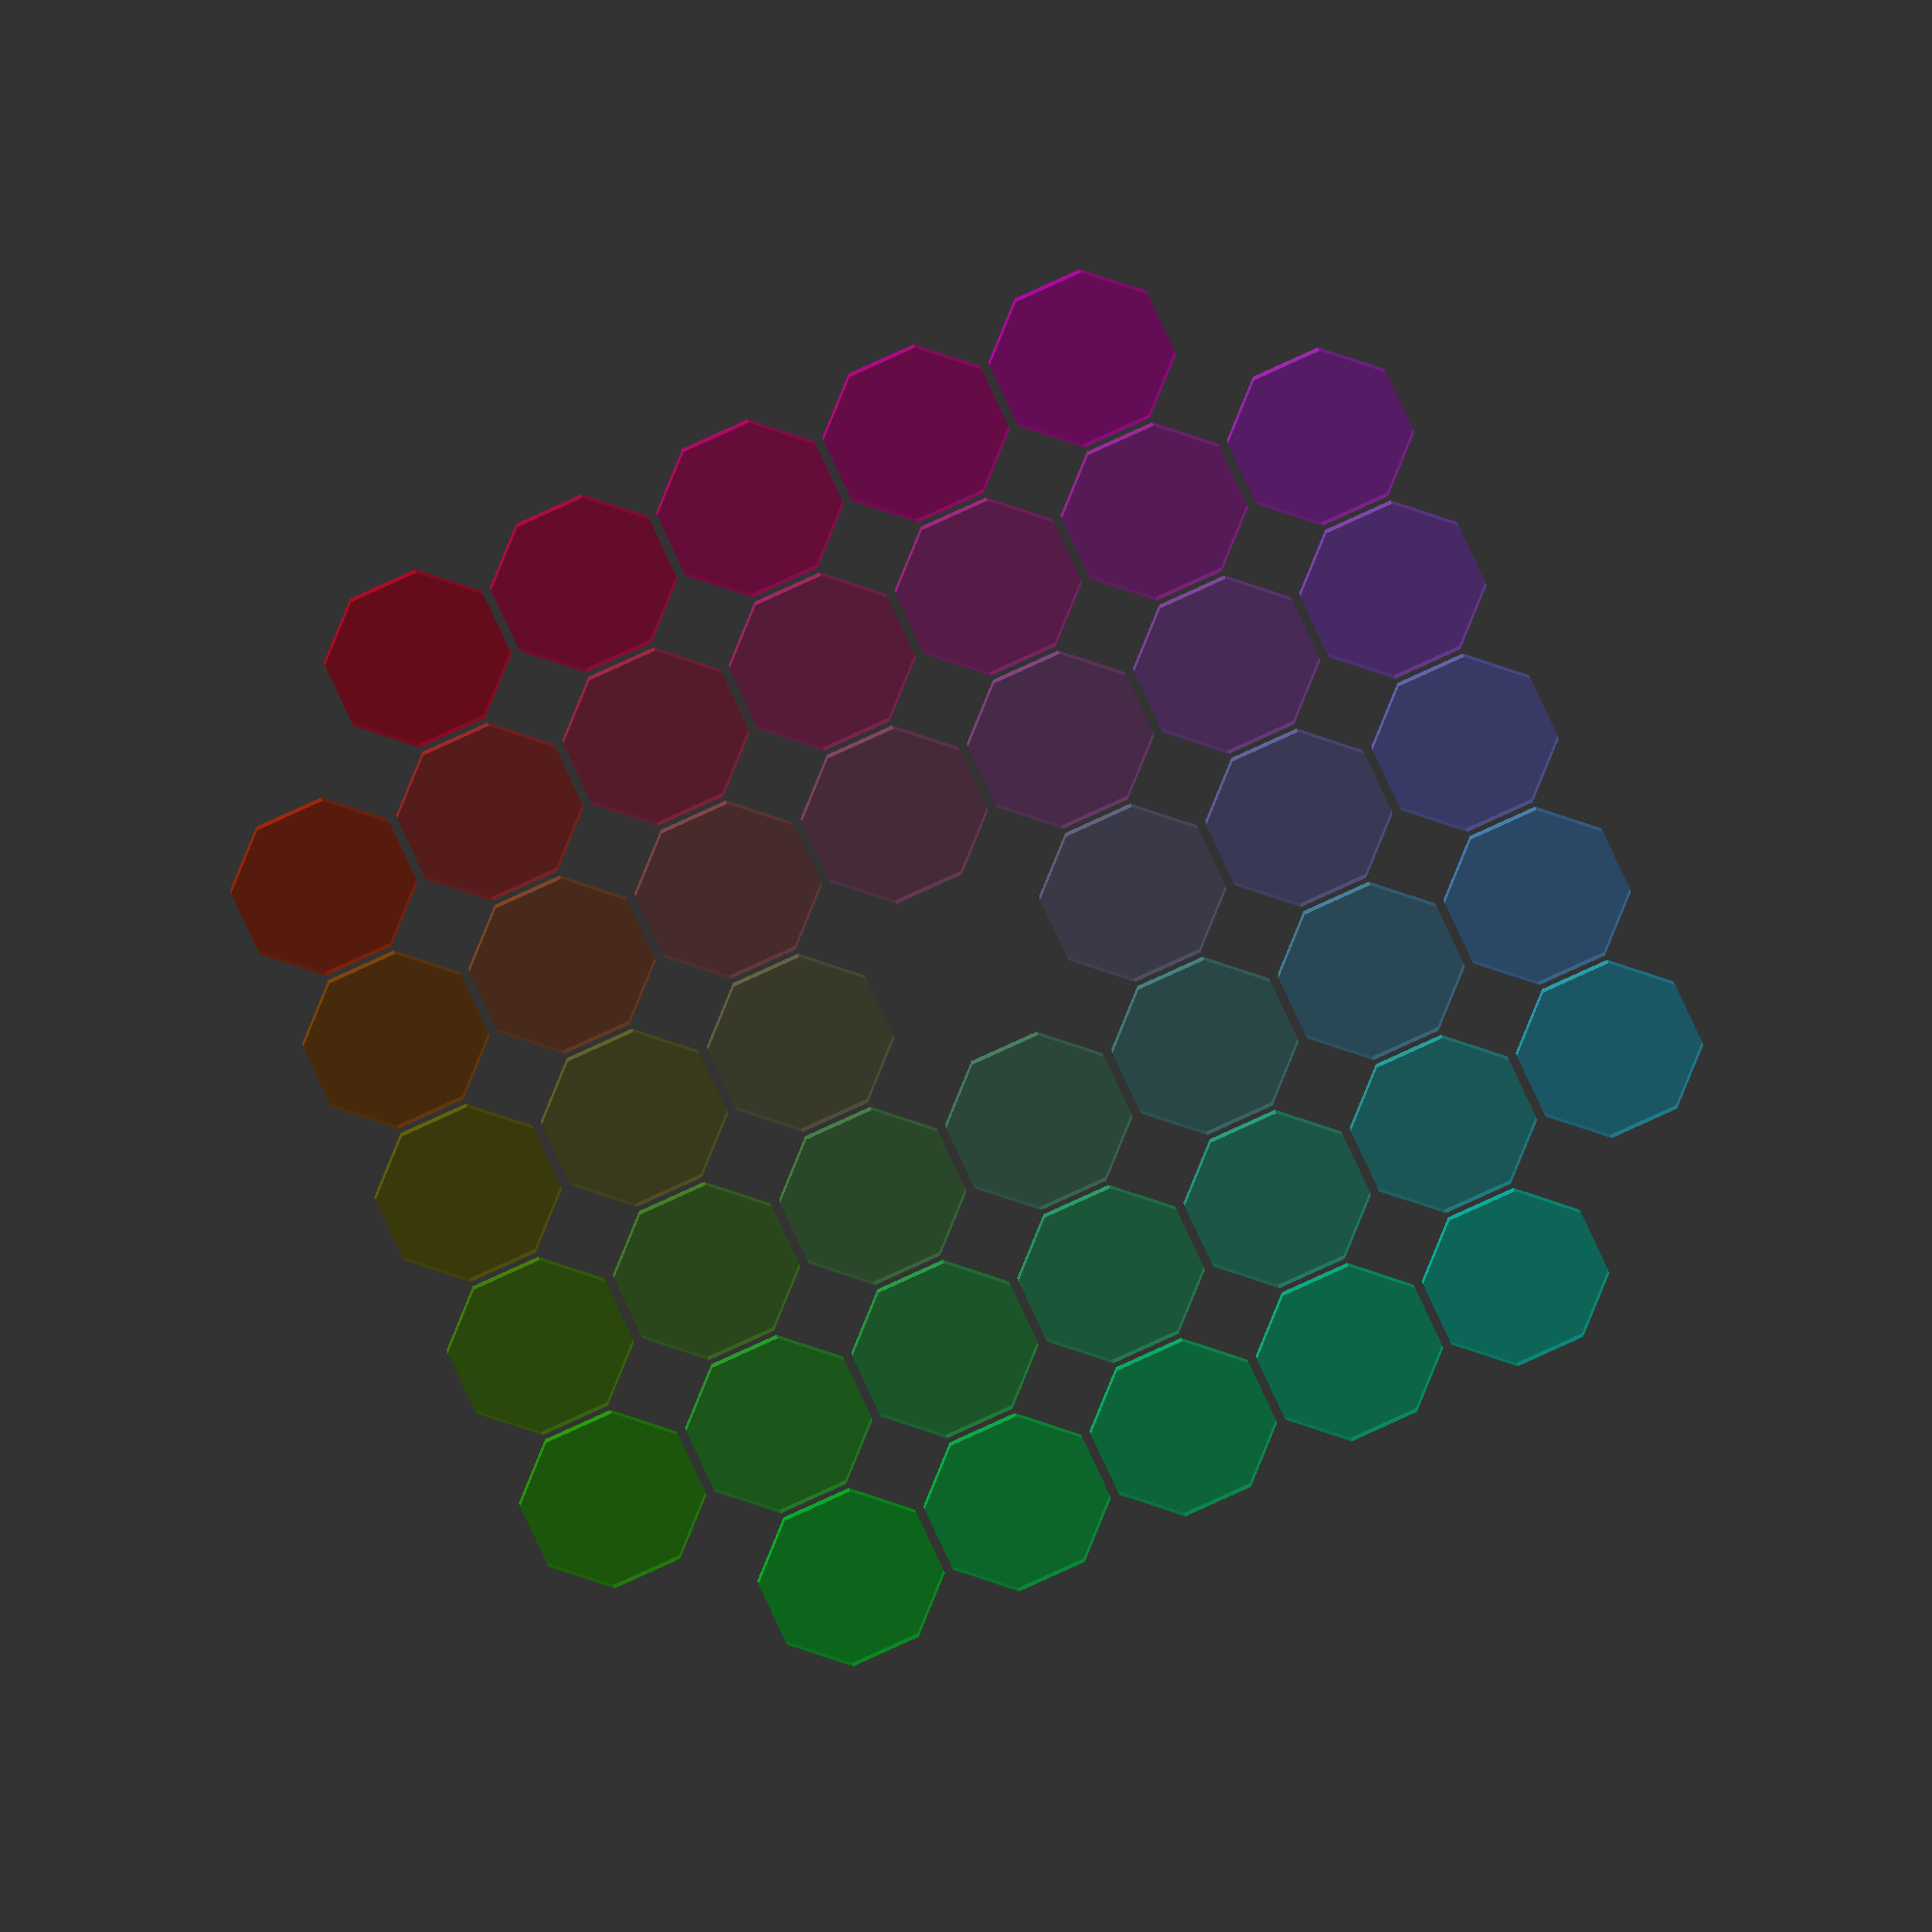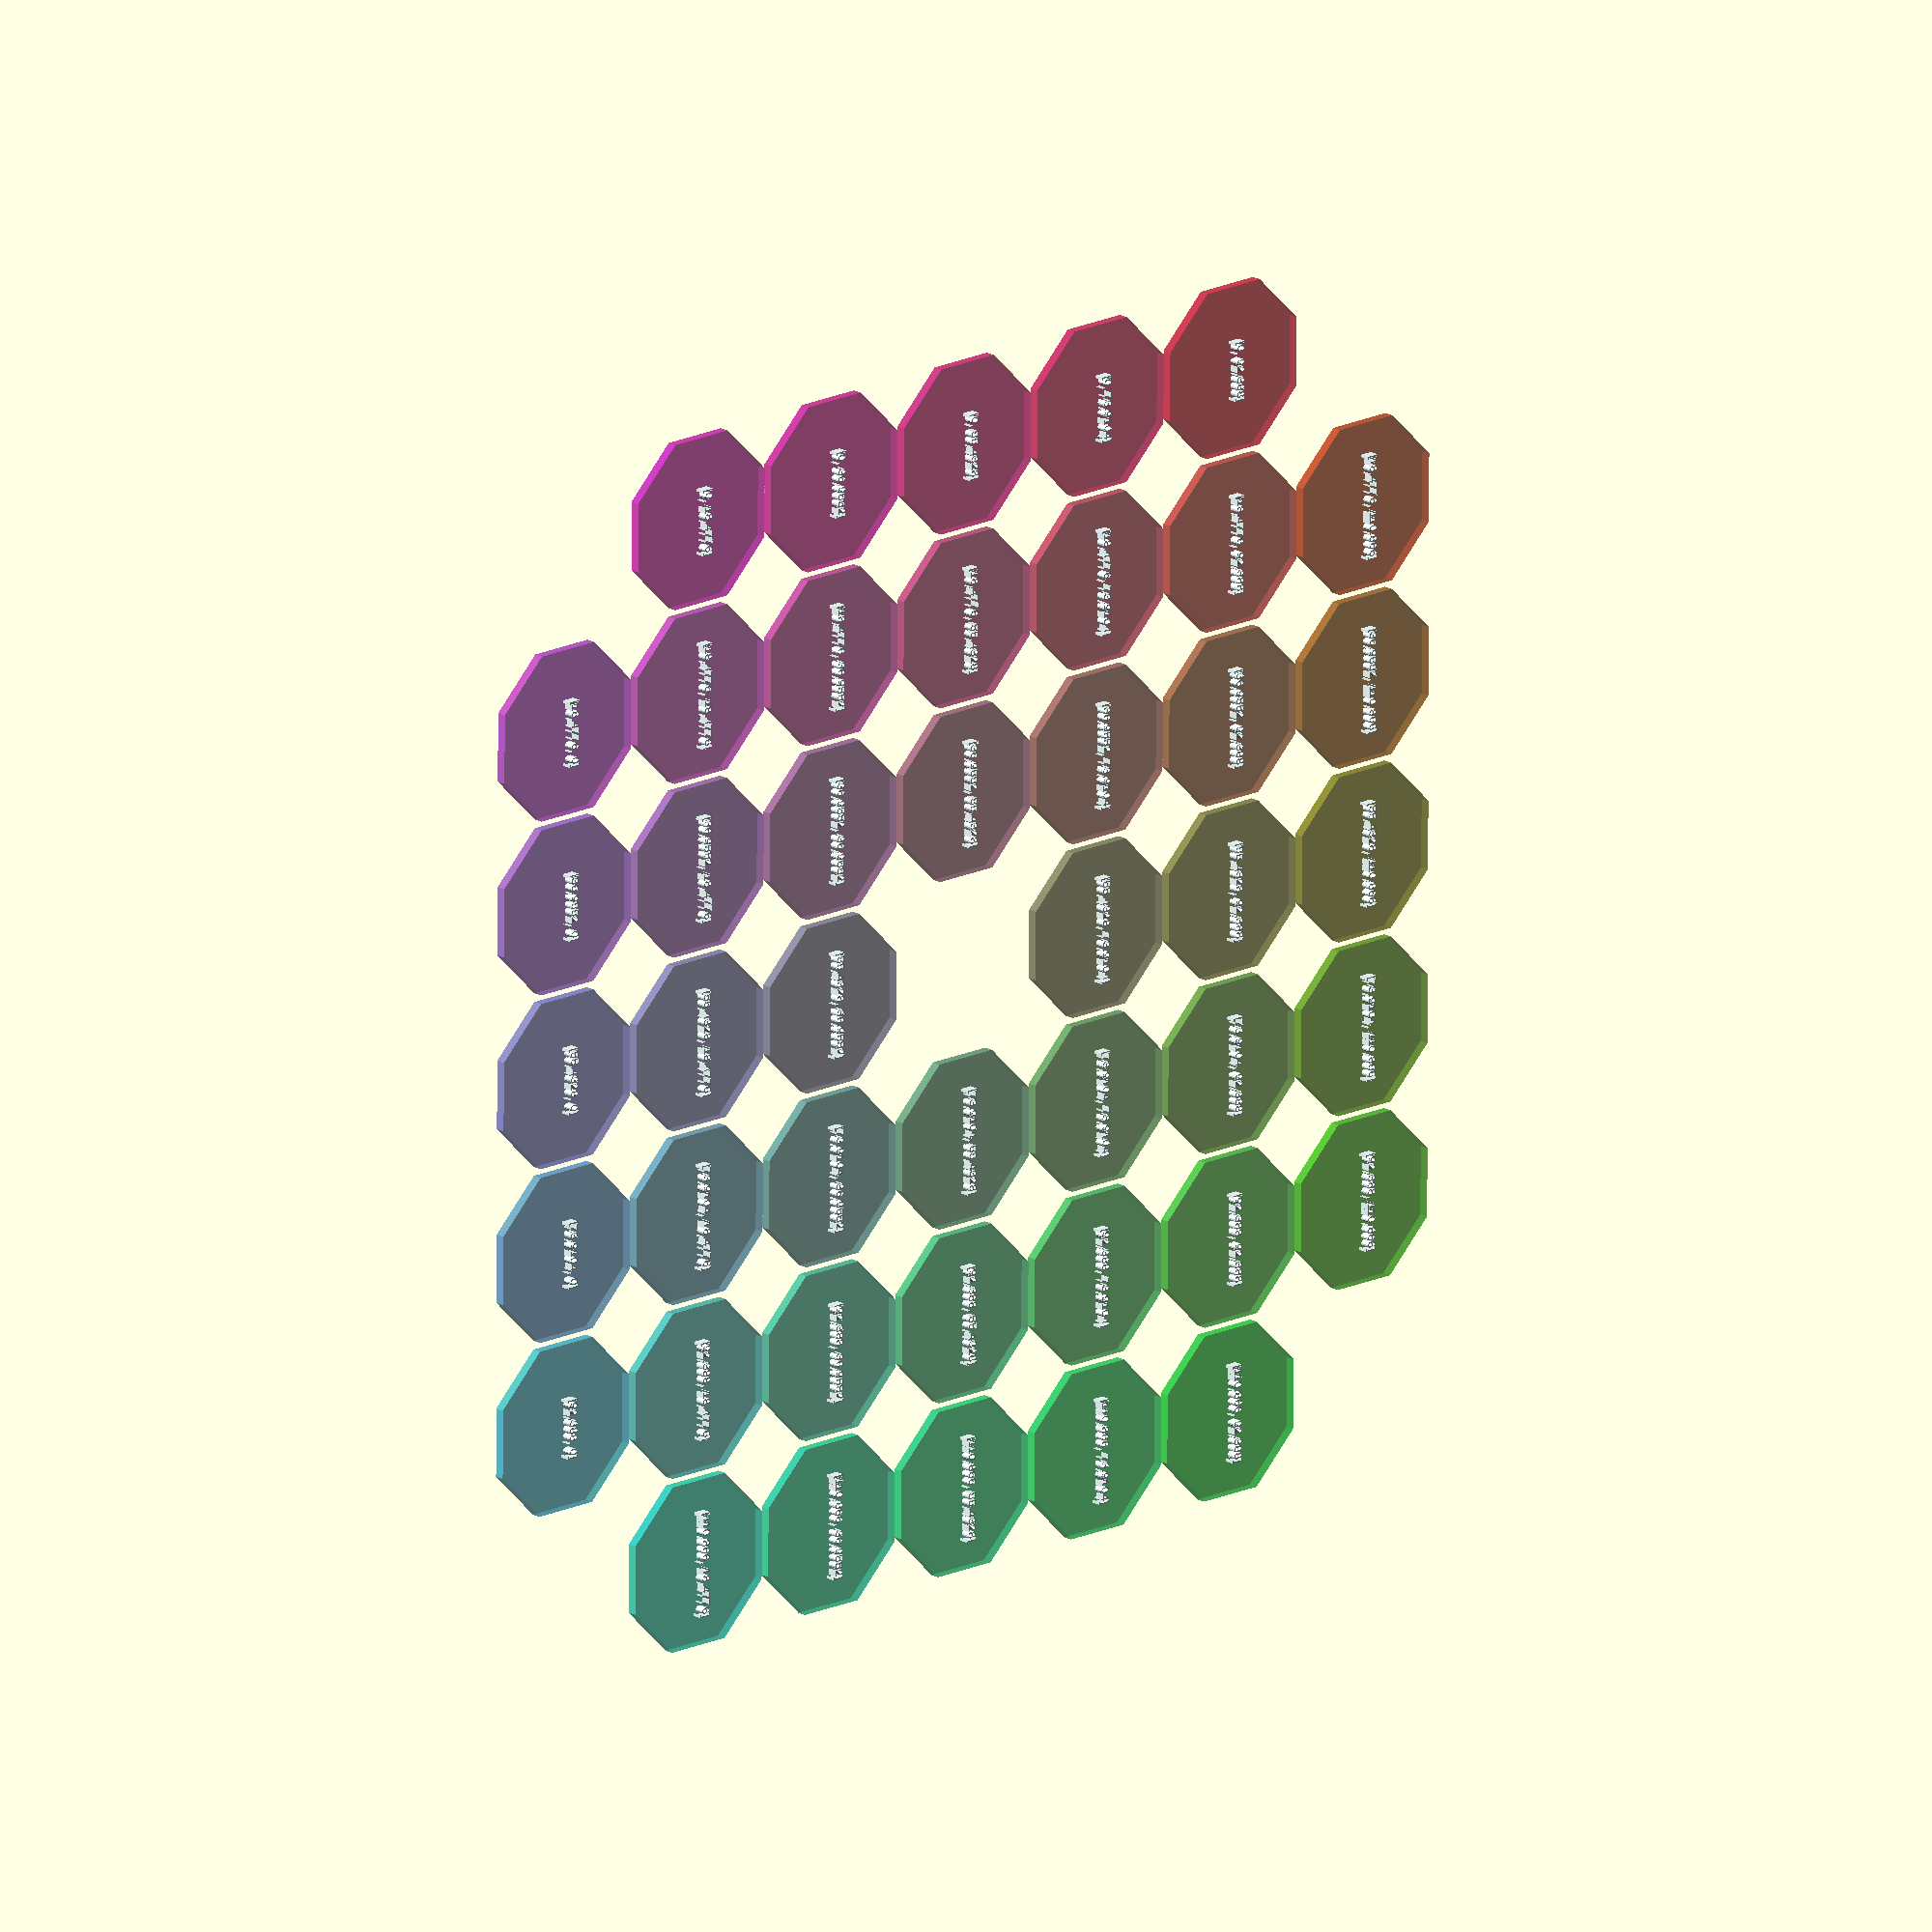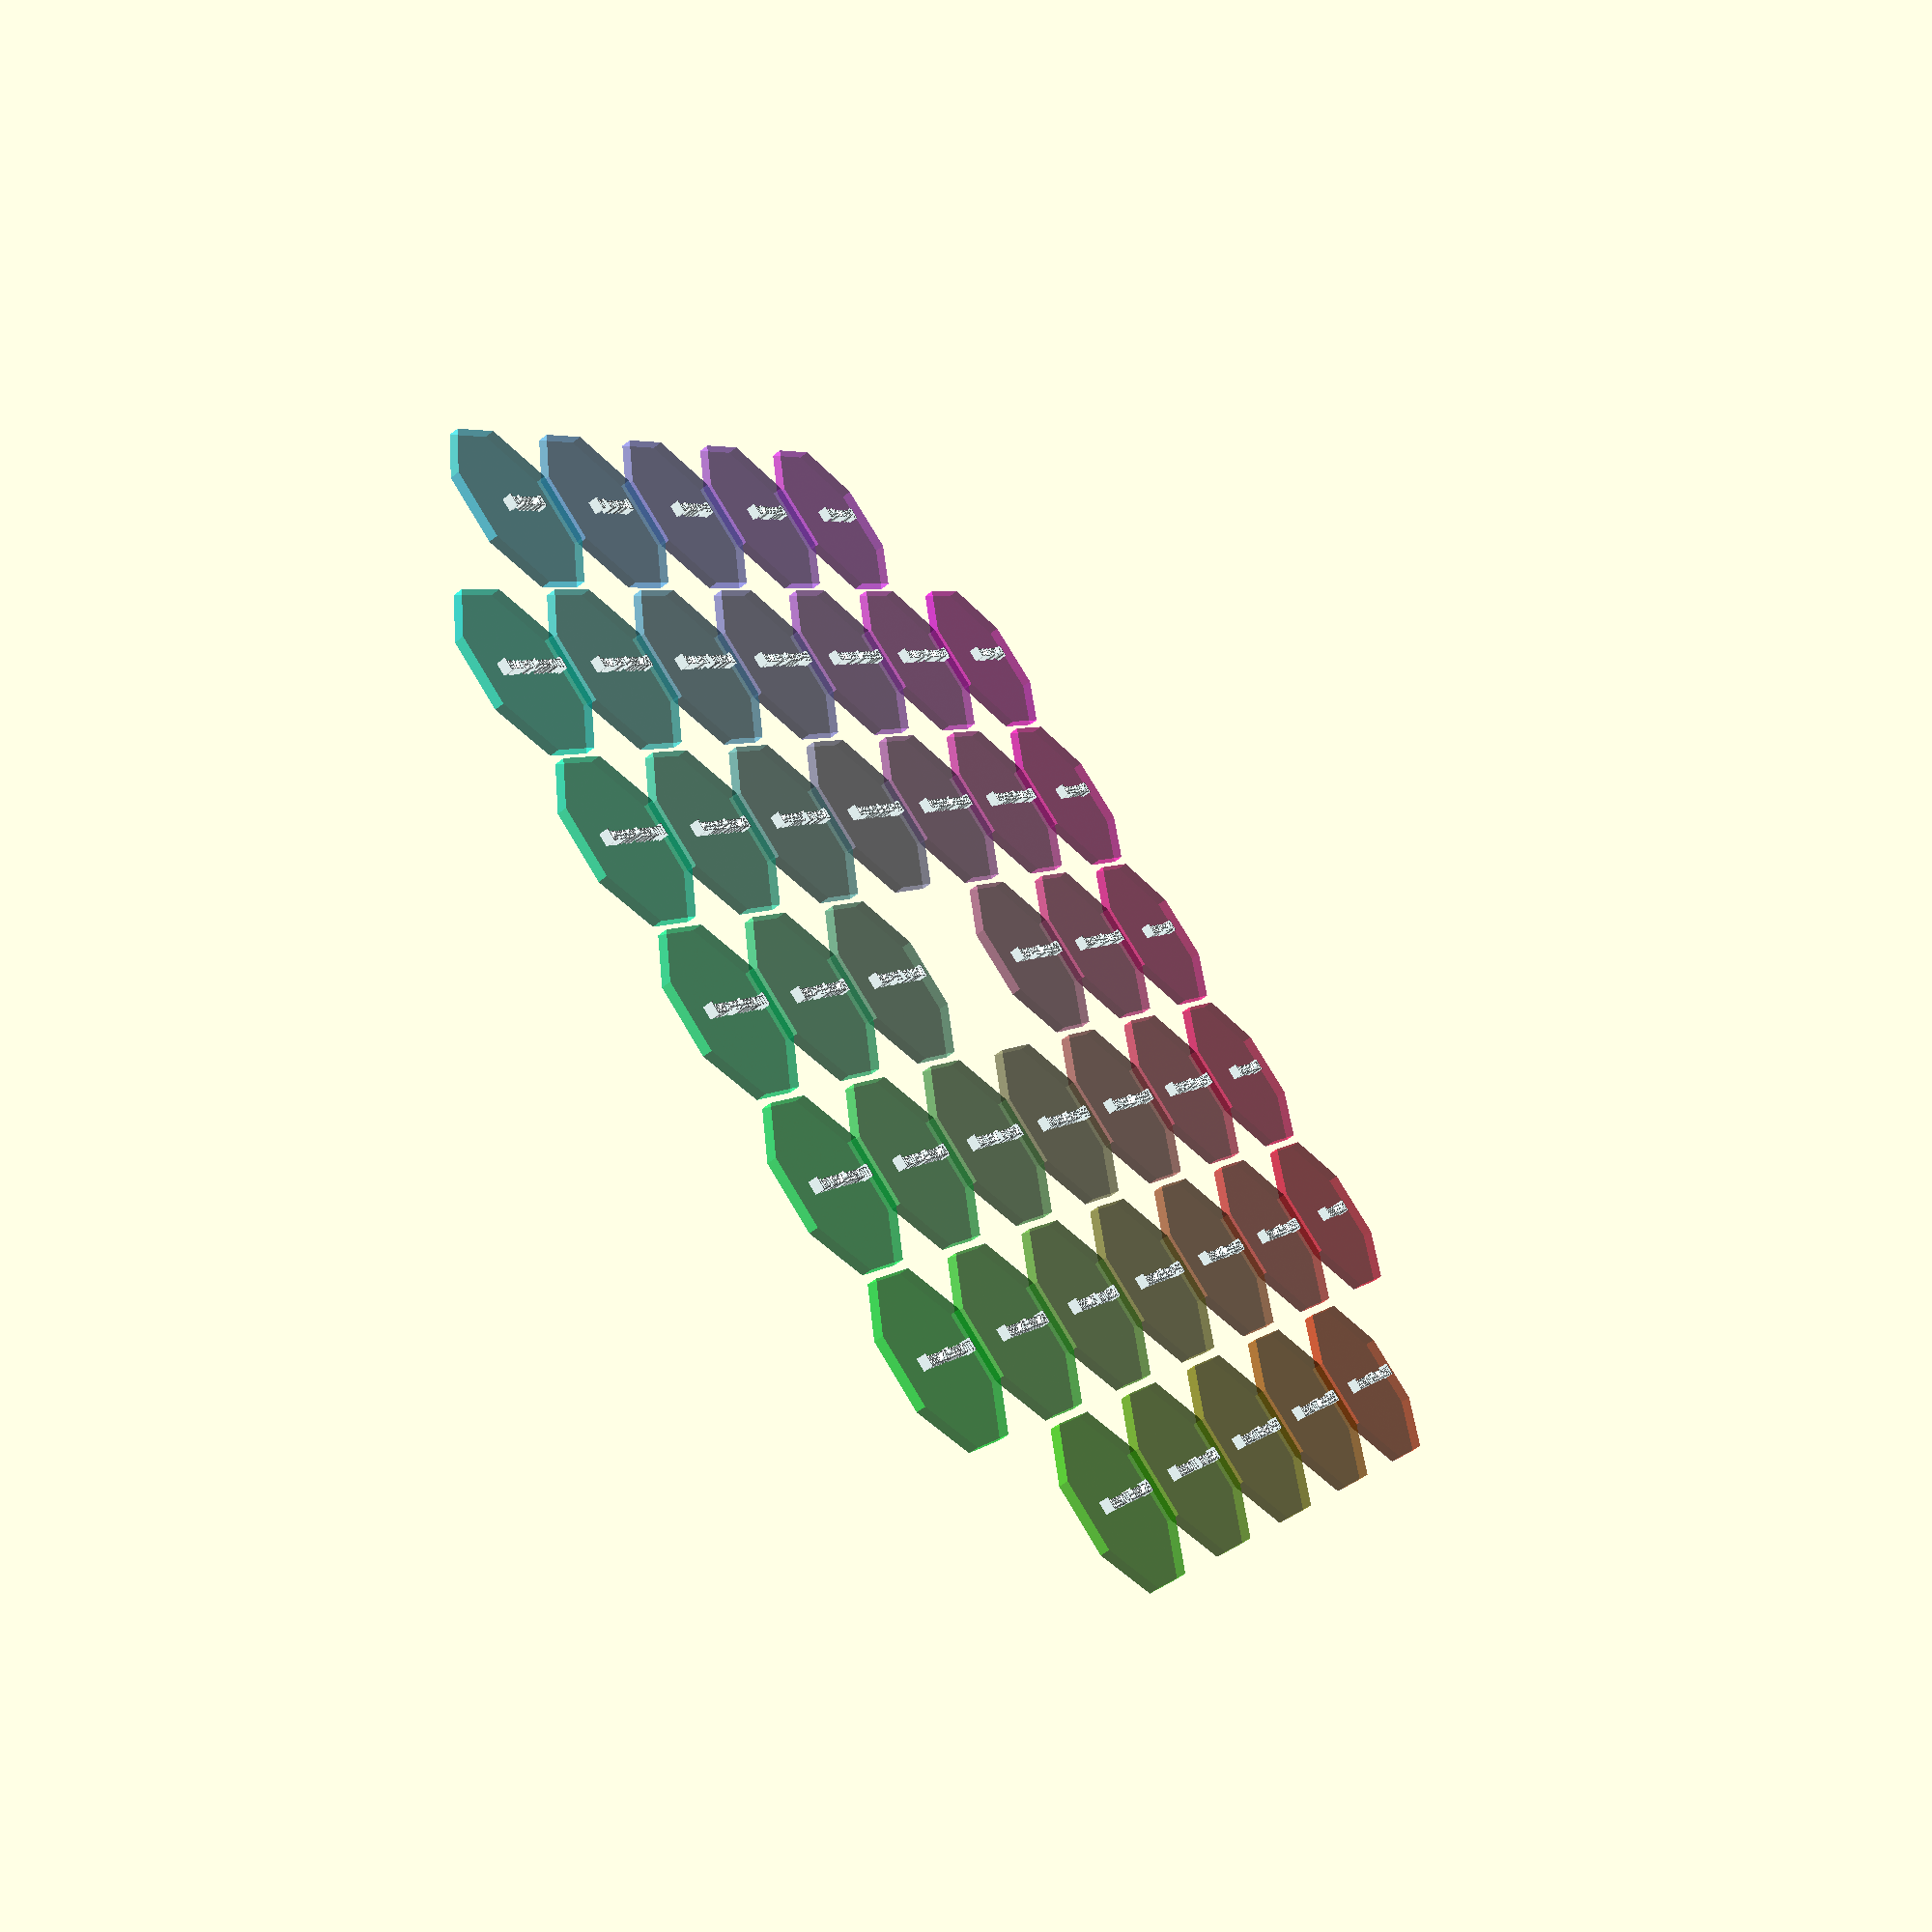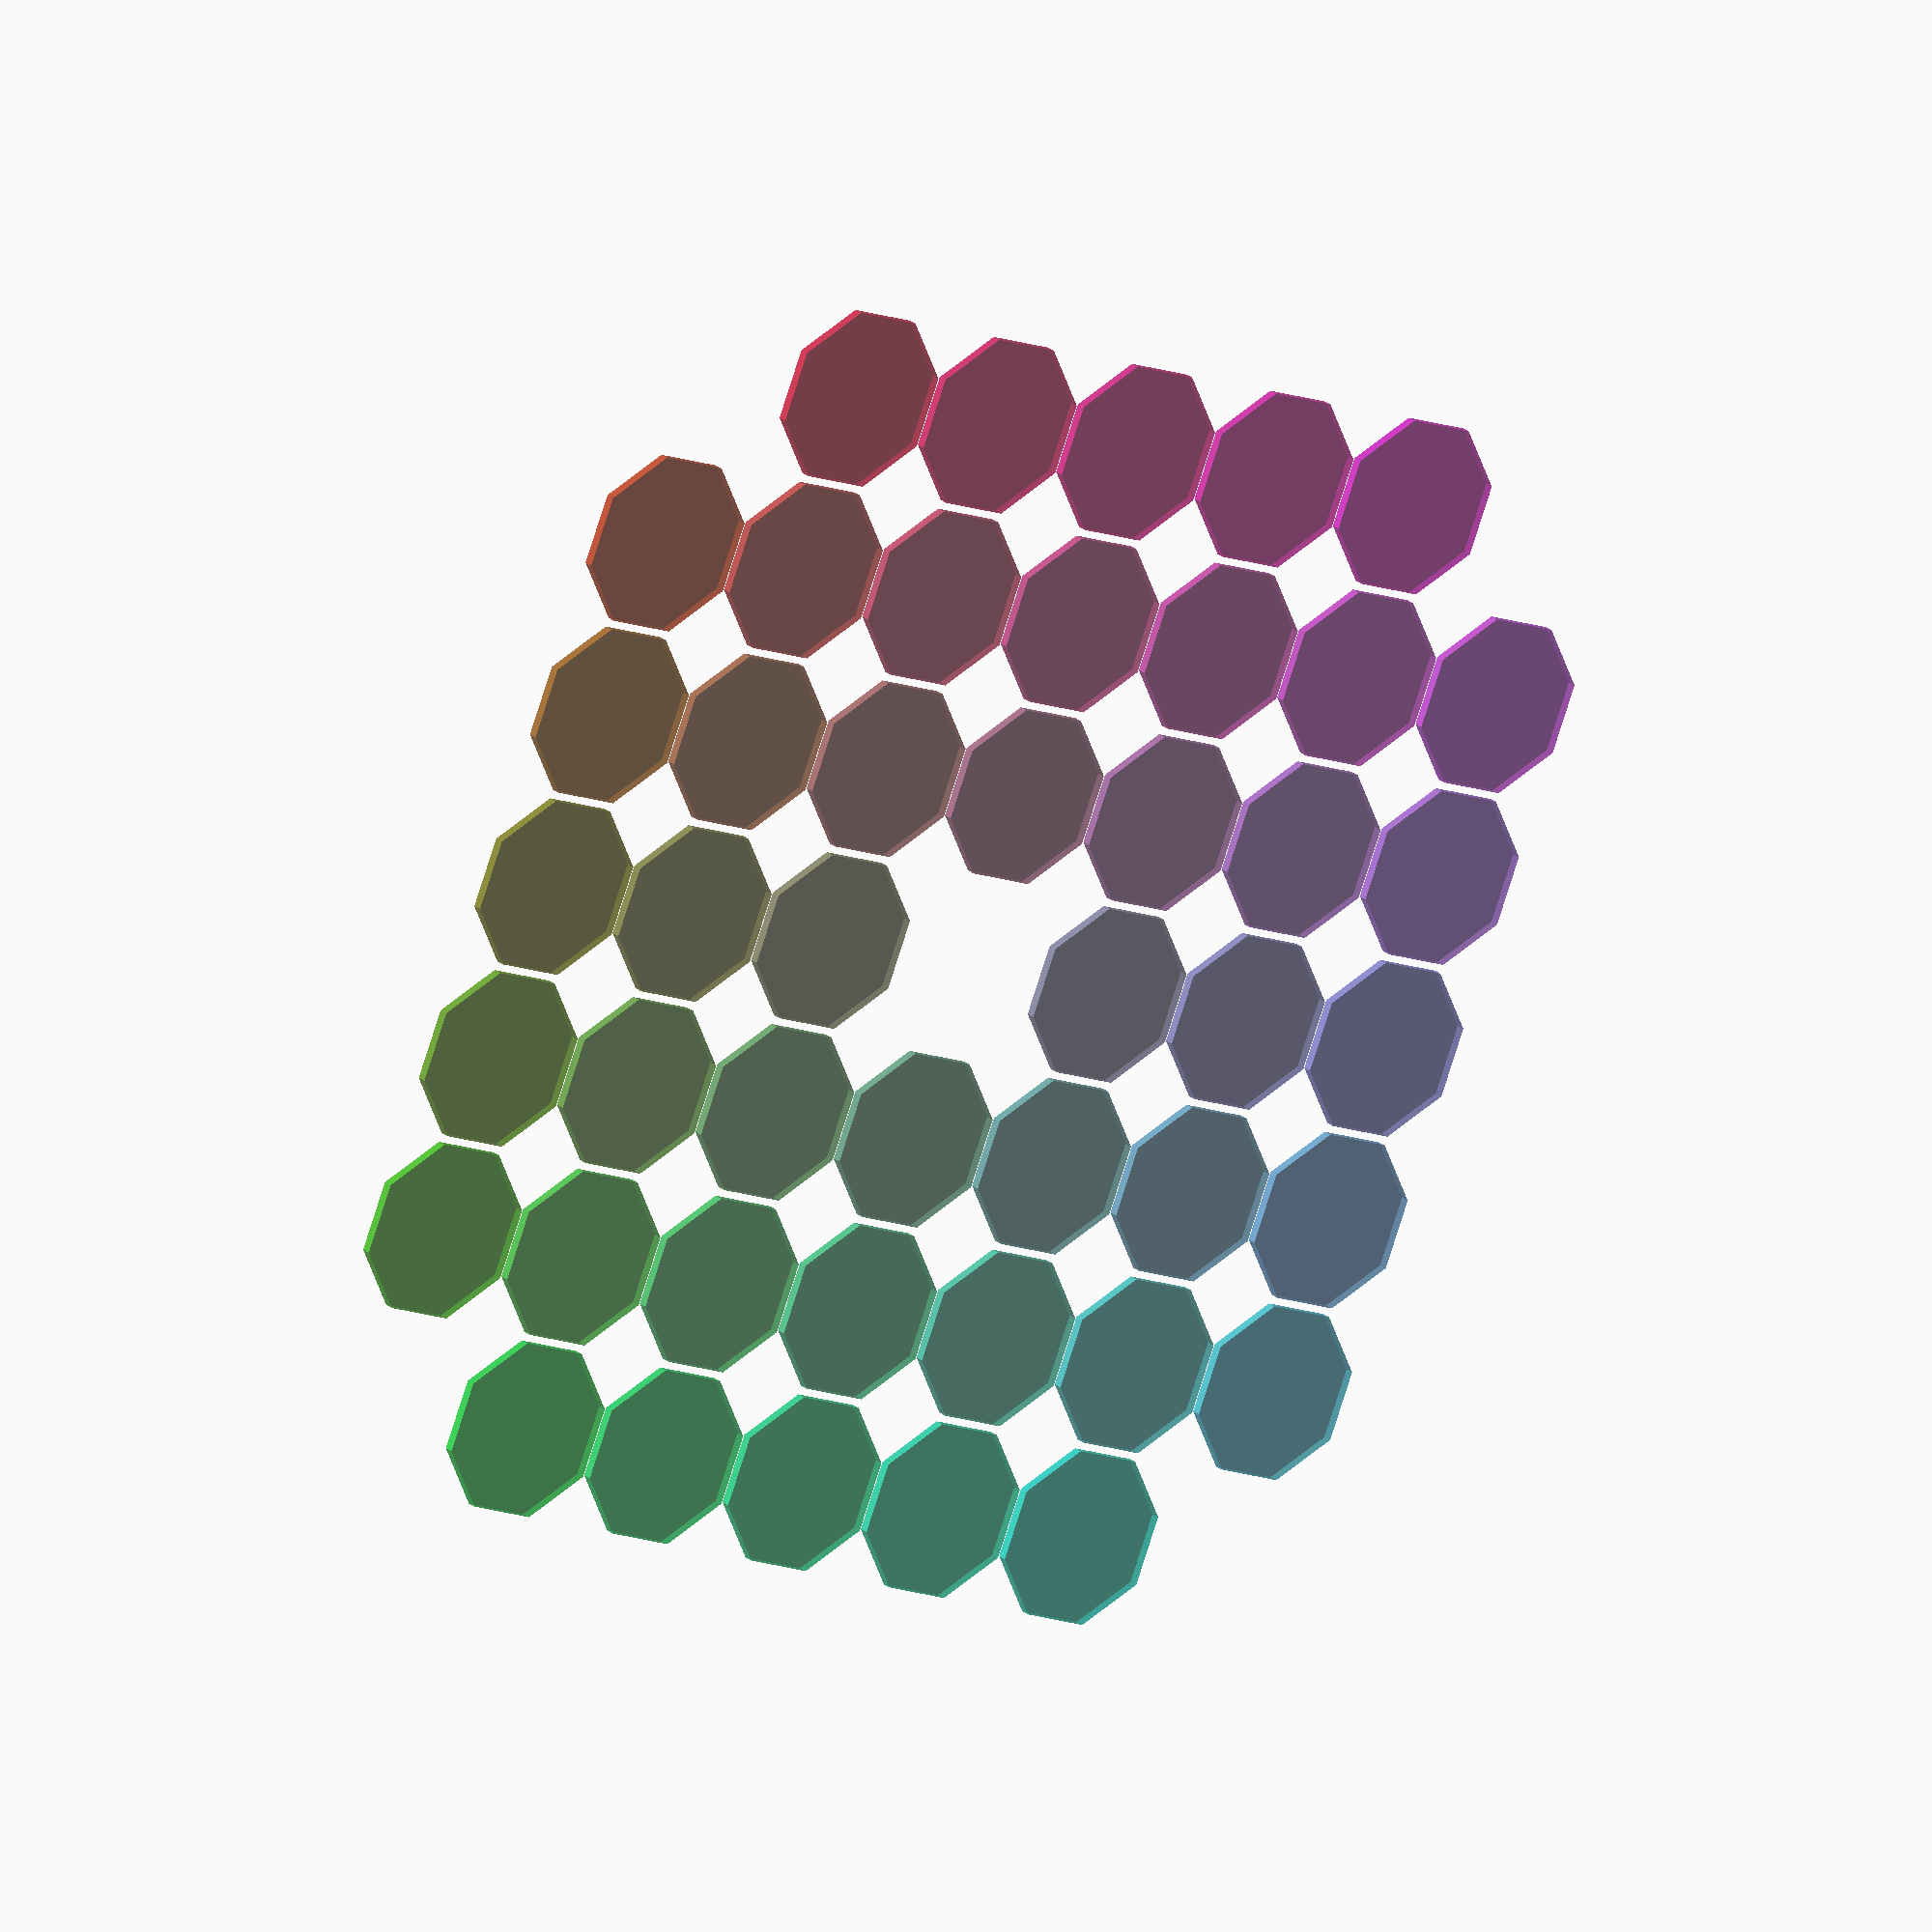
<openscad>
/**
* octagons.scad
*
* Adapted from the hexagons module by Justin Lin, 2017
* Modifications made by Cameron K. Brooks, 2024
*
* License: https://opensource.org/licenses/lgpl-3.0.html
*
* Original hexagons module at: https://openhome.cc/eGossip/OpenSCAD/lib3x-hexagons.html
*
**/


// Function to check if two points are equal within a tolerance
function points_equal(p1, p2, tolerance=1e-3) =
    let(
        comparisons = [for(i = [0:len(p1)-1]) abs(p1[i] - p2[i]) < tolerance]
    )
    len([for(comp = comparisons) if (comp) true]) == len(comparisons);

// Function to check if any point in a list equals the given point
function is_point_in_list(point, list, tolerance=1e-3) =
    let(
        equal_points = [for(p = list) points_equal(p, point, tolerance)]
    )
    len([for(eq = equal_points) if (eq) true]) > 0;

// Function to filter out certain octagon centers
function filter_octagon_centers(centers, filter_list, tolerance=1e-3) =
    [for(center = centers) if (!is_point_in_list(center, filter_list, tolerance)) center];

// Function to calculate octagon centers for both levels and grid
function octagon_centers(radius, levels, spacing=undef, n=undef, m=undef, rotate=true) =
    let(
        // Common calculations
        side_length = (radius * 2) / (sqrt(4 + 2 * sqrt(2))),
        segment_length = side_length / sqrt(2),
        total_width = side_length * (1 + sqrt(2)),
        tip = rotate ? segment_length : (side_length / 2) * sqrt(2 - sqrt(2)) * 2,
        shift = rotate ? total_width : radius * 2,
        offset = shift - tip,

        // Function for generating points in a grid pattern
        generate_grid_points = function(n, m, offset_step) 
            [for(i = [0:n-1], j = [0:m-1]) [i * offset_step, j * offset_step]],

        // Function for generating points based on levels
        octagons_pts = function(oct_datum, offset_step, center_offset) 
            let(
                tx = oct_datum[0][0],
                ty = oct_datum[0][1],
                n_pts = oct_datum[1],
                offset_xs = [for(i = 0; i < n_pts; i = i + 1) i * offset_step + center_offset]
            )
            [for(x = offset_xs) [x + tx, ty]]
    )
    (!is_undef(n) && !is_undef(m)) ?
        // Grid pattern case
        generate_grid_points(n, m, total_width) :
        // Levels case
    let(
        beginning_n = 2 * levels - 1,
        rot = rotate ? 22.5 : 0,
        r_octagon = radius - spacing / 2,
        side_length = (radius * 2) / (sqrt(4+2*sqrt(2))),
        segment_length = side_length / sqrt(2),
        total_width = side_length*(1+sqrt(2)),
        tip = rotate ? segment_length : (side_length / 2) * sqrt(2 - sqrt(2)) * 2,
        shift = rotate ? total_width : radius * 2,
        offset = shift - tip,
        offset_step = 2 * offset,
        center_offset = -(offset * 2 * (levels - 1)),

        octagons_pts = function(oct_datum) 
            let(
                tx = oct_datum[0][0],
                ty = oct_datum[0][1],
                n = oct_datum[1],
                offset_xs = [for(i = 0; i < n; i = i + 1) i * offset_step + center_offset]
            )
            [for(x = offset_xs) [x + tx, ty]],

        upper_oct_data = levels > 1 ? 
            [for(i = [1:levels * 2])
                let(
                    x = offset * i,
                    y = offset * i,
                    n = beginning_n - i
                ) [[x, y], n]
            ] : [],

        lower_oct_data = levels > 1 ? 
            [for(oct_datum = upper_oct_data)
                [[oct_datum[0][0], -oct_datum[0][1]], oct_datum[1]]
            ] : [],

        total_oct_data = [[[0, 0], beginning_n], each upper_oct_data, each lower_oct_data],

        local_hexagon_centers = []
    )
    let(
        centers = [for(oct_datum = total_oct_data)
            let(pts = octagons_pts(oct_datum))
            [for(pt = pts) pt]
        ]
    ) concat([for(c = centers) each c]);    

    
// Module to create octagons with optional color gradient
module octagons(radius,levels,  spacing=0, rotate=true, order=1, octagon_centers=undef, color_scheme=undef, alpha=undef) {
    if (is_undef(octagon_centers)) {
        octagon_centers = calculate_octagon_centers(radius, levels, spacing, rotate, order);
    }

    // Determine the range of the center points for normalization
    min_x = min([for(center = octagon_centers) center[0]]);
    max_x = max([for(center = octagon_centers) center[0]]);
    min_y = min([for(center = octagon_centers) center[1]]);
    max_y = max([for(center = octagon_centers) center[1]]);

    for(center = octagon_centers) {
        normalized_x = (center[0] - min_x) / (max_x - min_x);
        normalized_y = (center[1] - min_y) / (max_y - min_y);

        color_val = get_gradient_color(normalized_x, normalized_y, color_scheme);

        // Apply color gradient only if color_scheme is specified
        if (!is_undef(color_scheme)) {
            color_val = [0.9, 0.9, 0.9];
        }

        color(color_val, alpha = alpha)
        translate([center[0], center[1], 0]) 
            rotate([0, 0, rotate ? 22.5 : 0]) circle(radius - spacing / 2, $fn = 8*order);
        
    }
}

// Function to get gradient color based on the color scheme
function get_gradient_color(normalized_x, normalized_y, color_scheme) = 
    color_scheme == "scheme1" ? [normalized_x, 1 - normalized_x, normalized_y] : // Red to Blue
    color_scheme == "scheme2" ? [1 - normalized_y, normalized_x, normalized_y] : // Green to Magenta
    color_scheme == "scheme3" ? [normalized_y, 1 - normalized_y, normalized_x] : // Blue to Yellow
    color_scheme == "scheme4" ? [1 - normalized_x, normalized_x, 1 - normalized_y] : // Cyan to Red
    color_scheme == "scheme5" ? [normalized_x, normalized_x * normalized_y, 1 - normalized_x] : // Purple to Green
    color_scheme == "scheme6" ? [1 - normalized_x * normalized_y, normalized_y, normalized_x] : // Orange to Blue
    [0.9, 0.9, 0.9]; // Default color (black) if no valid color scheme is provided



// Module to print points as text
module print_points(points, text_size=2, color=[0.1, 0.1, 0.1]) {
    for (point = points) {
        color(color)
        translate([point[0], point[1], 1]) // Translated +1 in Z-axis
        text(str("[", point[0], ", ", point[1], "]"), size=text_size, valign="center", halign="center");
    }
}


// Define the mode: 
// 1 for levels, 
// 2 for filtered levels, 
// 3 for grid, 
// 4 for filtered grid
mode = 4; // Change this number to switch between different examples

rad = 10;
space = 1;
lvls = 4;
rotate = true; // Set true to rotate octagons, false to keep them aligned ! fix inverse

n = 7;
m = 7;

// Define your filter points for levels and grid
filter_points_levels = [
    [-78.3938, 0], [-65.3281, -13.0656], [-65.3281, 13.0656], 
    [78.3938, 0], [65.3281, -13.0656], [65.3281, 13.0656],
    [-52.2625, 0], [52.2625, 0], [-13.0656, 65.3281], [13.0656, 65.3281], 
    [0, 78.3938], [0, 52.2625], [-13.0656, -65.3281], [13.0656, -65.3281], 
    [0, -78.3938], [0, -52.2625]
];

filter_points_grid = [
    [0, 0], [110.866, 0], [0, 110.866], [110.866, 110.866],  [55.4328, 55.4328]
]; // Your filter points for grid


if (mode == 1) {
    centers = octagon_centers(radius=rad, spacing=space, levels=lvls, rotate=rotate);
    octagons(radius=rad, spacing=space, levels=undef, rotate=rotate, octagon_centers=centers, color_scheme="scheme1", alpha = 0.5);
    print_points(centers, text_size=1, color="Azure"); // Add labels
} else if (mode == 2) {
    centers = octagon_centers(radius=rad, spacing=space, levels=lvls, rotate=rotate);
    filtered_centers = filter_octagon_centers(centers, filter_points_levels);
    octagons(radius=rad, spacing=space, levels=undef, rotate=rotate, octagon_centers=filtered_centers, color_scheme="scheme2", alpha = 0.5);
    print_points(filtered_centers, text_size=1, color="Azure"); // Add labels for filtered centers
} else if (mode == 3) {
    centers_grid = octagon_centers(radius=rad, spacing=space, n=n, m=m, rotate=rotate);
    octagons(radius=rad, spacing=space, levels=undef, rotate=rotate, octagon_centers=centers_grid, color_scheme="scheme3", alpha = 0.5);
    print_points(centers_grid, text_size=1, color="Azure"); // Add labels for grid centers
} else if (mode == 4) {
    centers_grid = octagon_centers(radius=rad, spacing=space, n=n, m=m, rotate=rotate);
    filtered_centers_grid = filter_octagon_centers(centers_grid, filter_points_grid);
    octagons(radius=rad, spacing=space, levels=undef, rotate=rotate, octagon_centers=filtered_centers_grid, color_scheme="scheme4", alpha = 0.5);
    print_points(filtered_centers_grid, text_size=1, color="Azure"); // Add labels for filtered grid centers
}
</openscad>
<views>
elev=159.0 azim=293.5 roll=6.8 proj=o view=solid
elev=342.1 azim=90.2 roll=316.8 proj=o view=wireframe
elev=236.1 azim=306.5 roll=230.1 proj=p view=wireframe
elev=158.2 azim=248.1 roll=35.2 proj=o view=wireframe
</views>
